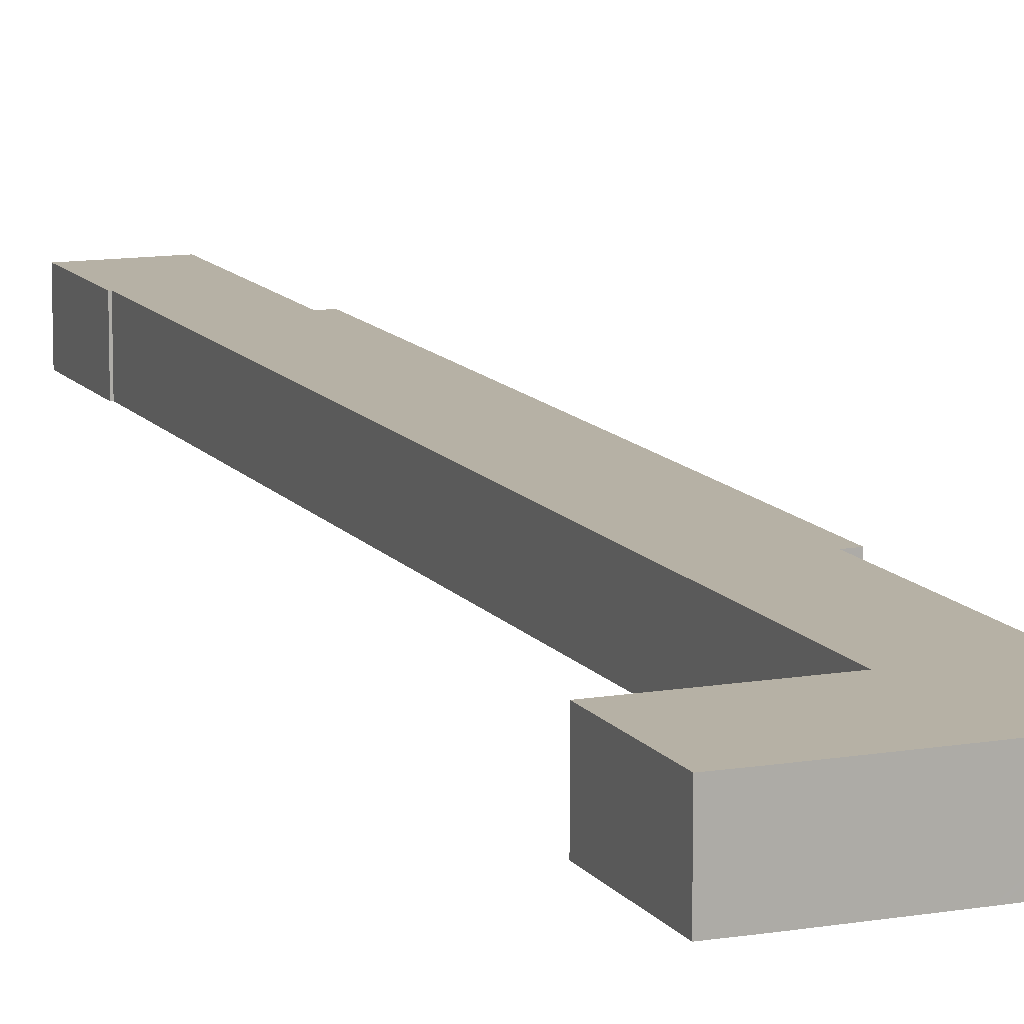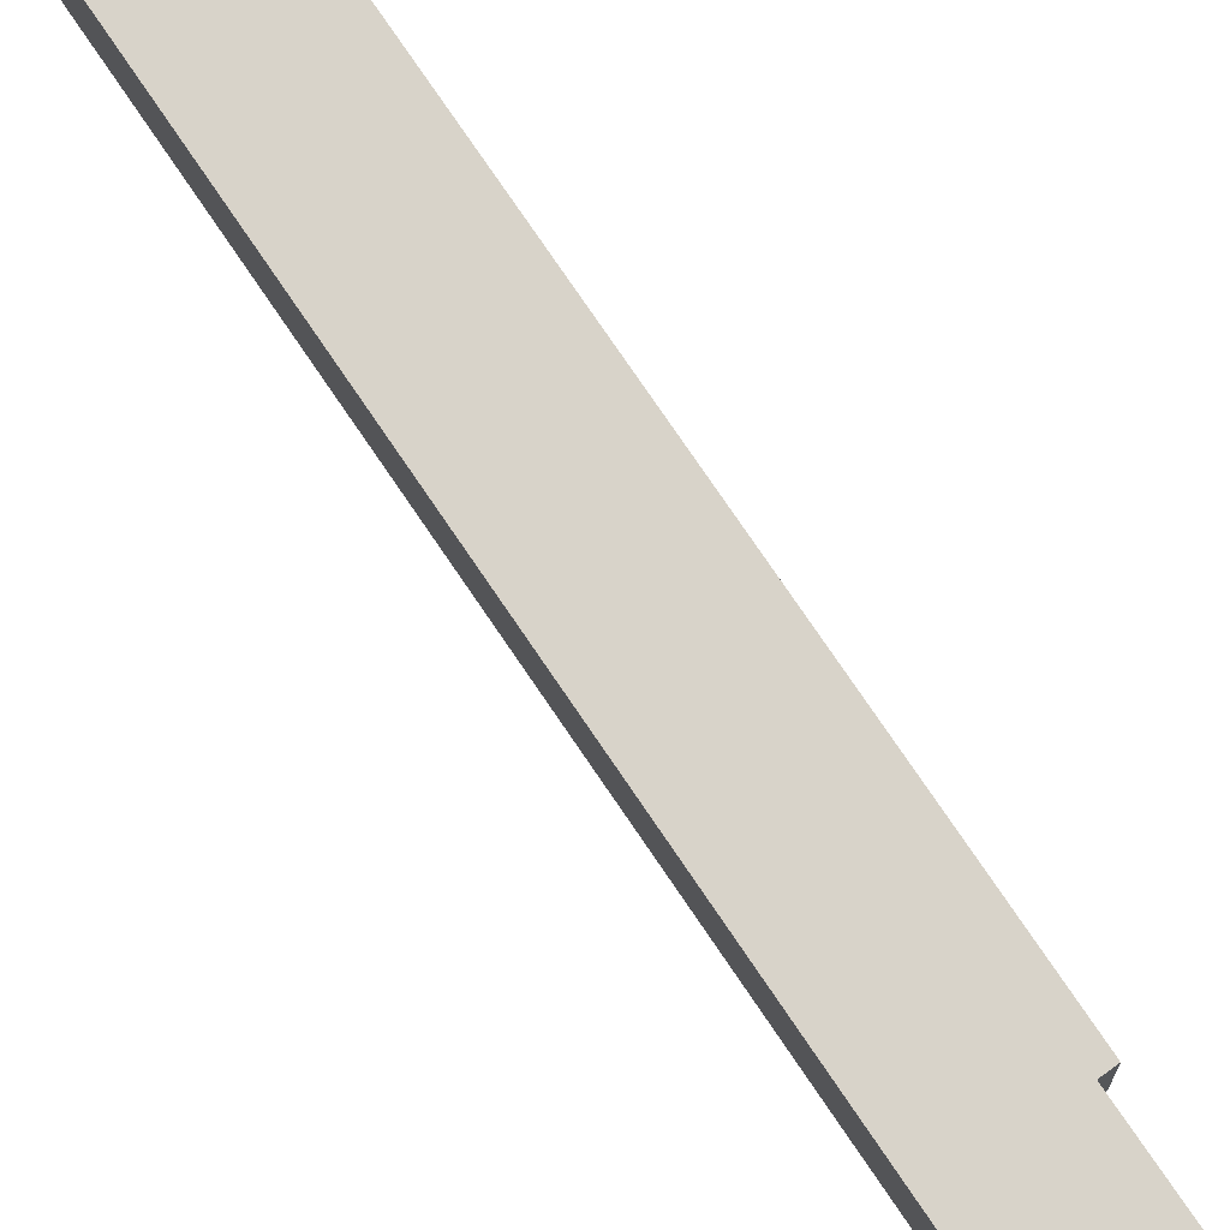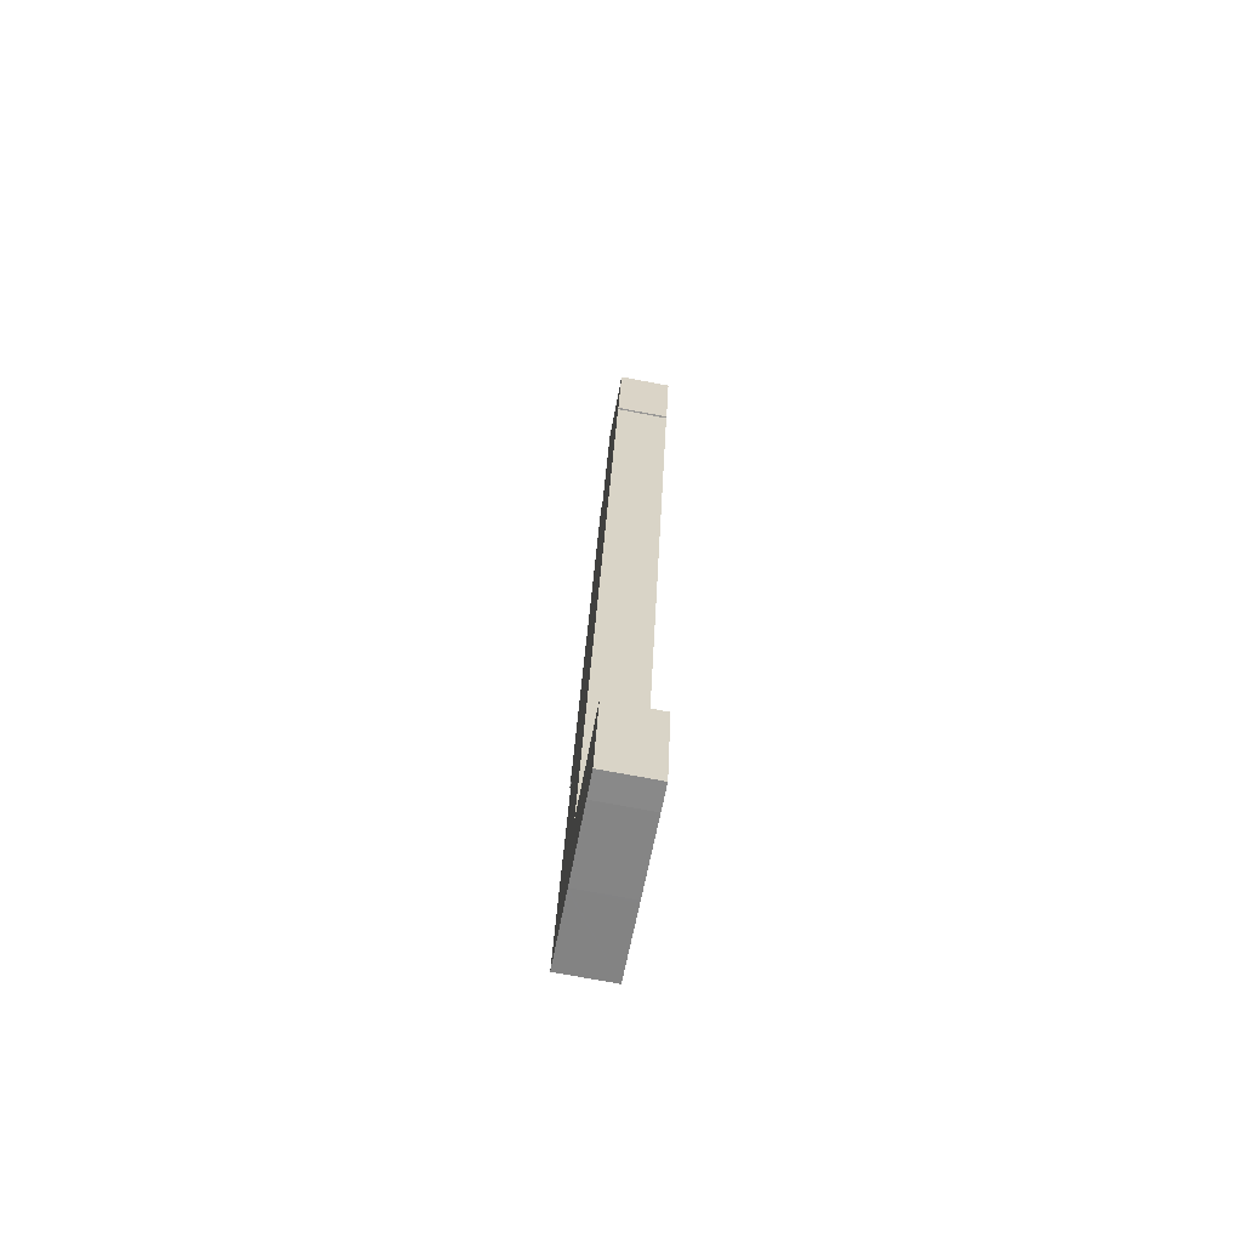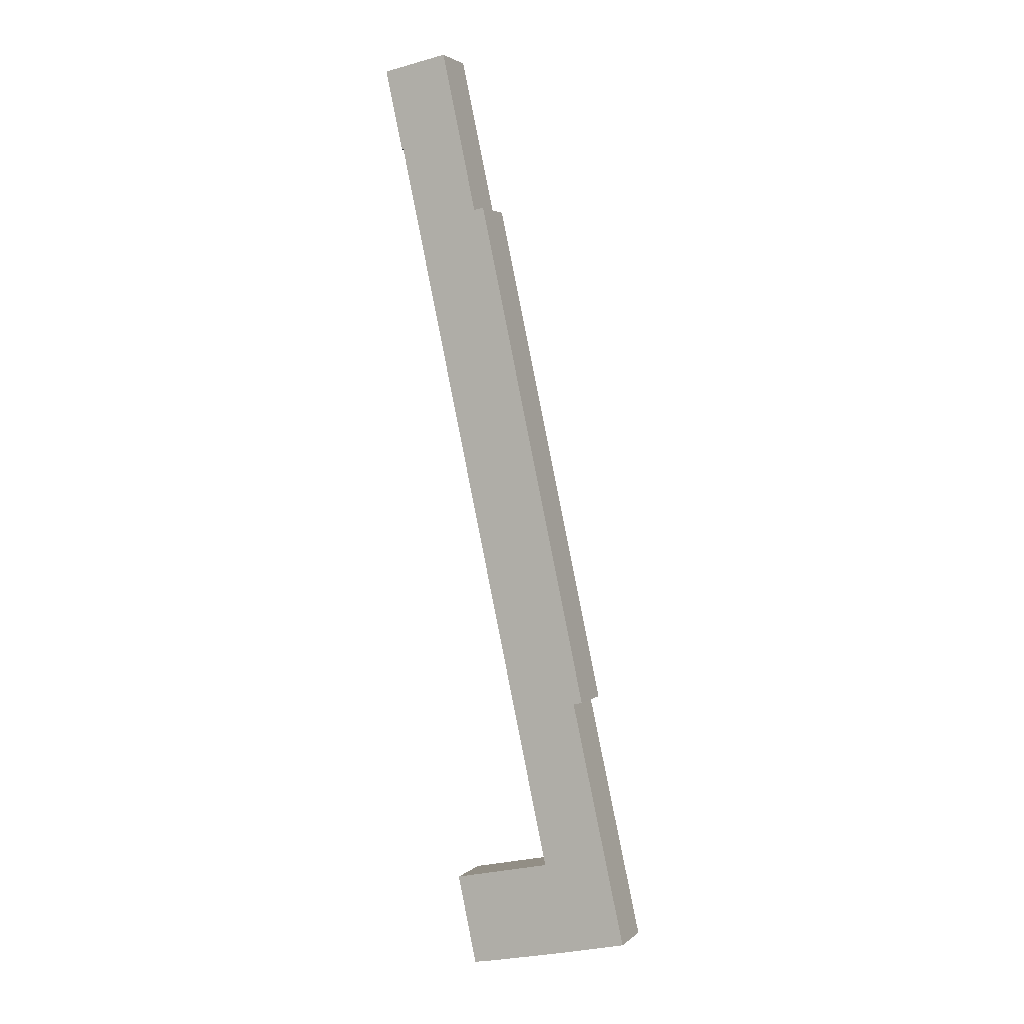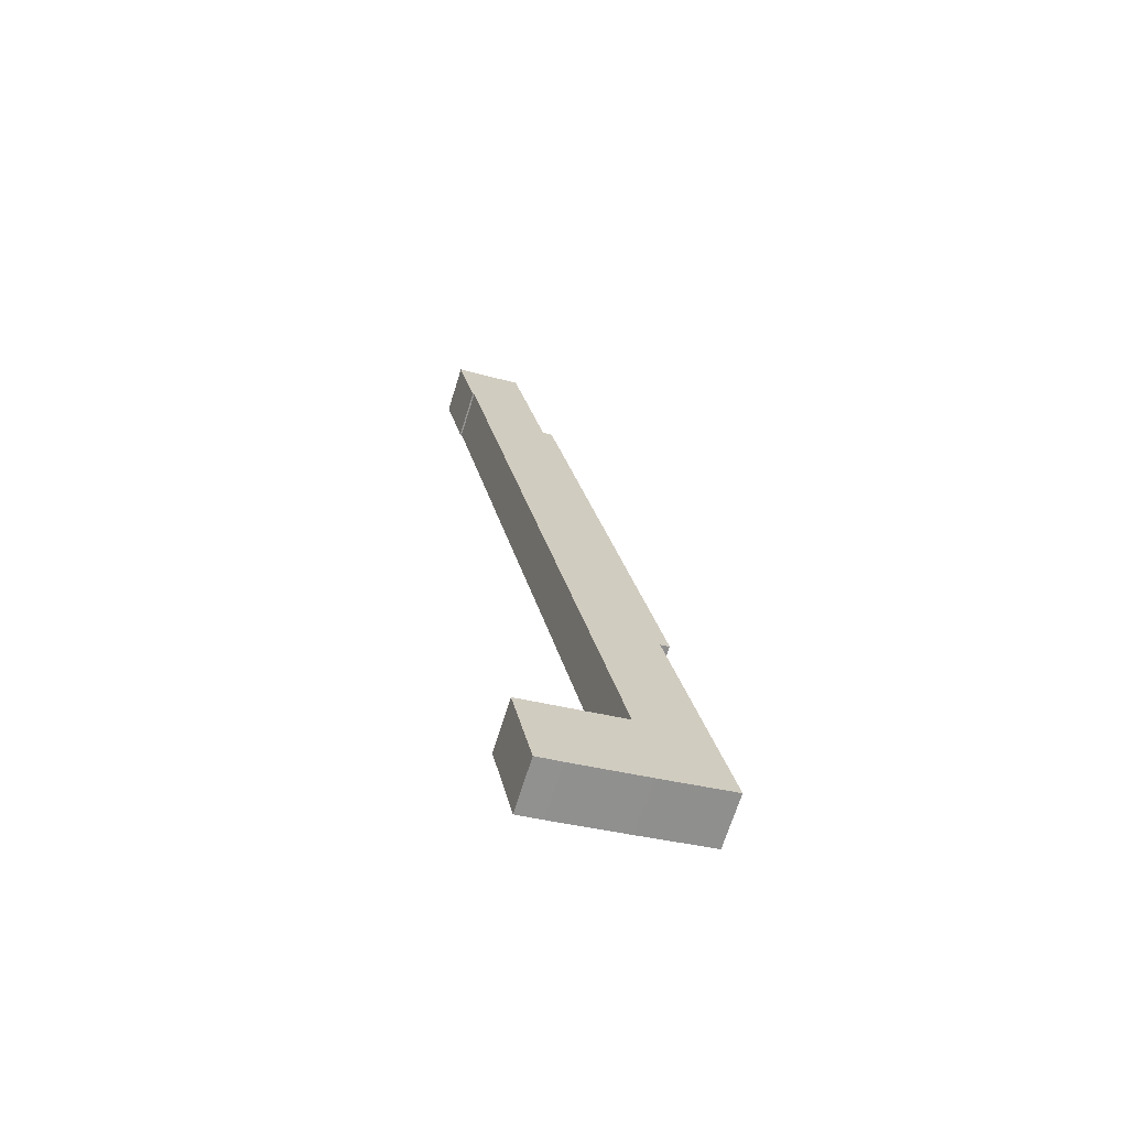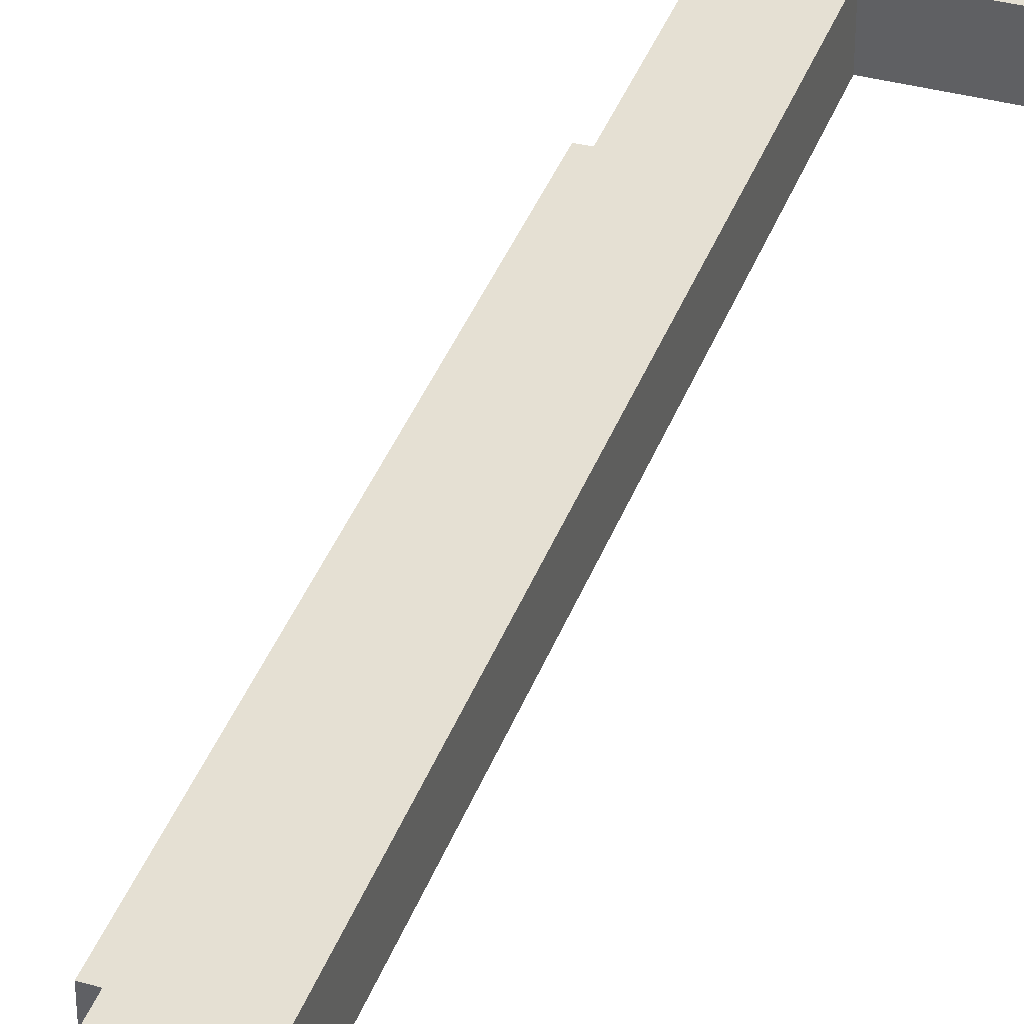
<metadata>
{"format":"obj","ext":"obj","renderer":"f3d","projection":"perspective","resolution":1024,"background":"white","views":[{"elev":12.0,"azim":170.0,"up":"+Y"},{"elev":75.9,"azim":158.1,"up":"+Y"},{"elev":-74.1,"azim":79.3,"up":"+Z"},{"elev":2.8,"azim":-157.3,"up":"+Z"},{"elev":-69.0,"azim":162.6,"up":"+Z"},{"elev":38.2,"azim":31.1,"up":"+Y"}]}
</metadata>
<code>
v  14.23 5.057 -3.181
v  18.55 5.057 5.385
v  16.64 5.057 -3.65
v  7.136 5.057 -1.642
v  8.834 5.057 7.521
v  6.857 5.057 -1.578
v  0 5.057 3.097e-16
v  8.606 5.057 7.571
v  2.02 5.057 9.163
v  8.631 5.057 7.685
v  24.43 5.057 80.8
v  5.447 5.057 24.71
v  4.552 5.057 24.93
v  16.66 5.057 76.2
v  15.67 5.057 76.39
v  24.9 5.057 82.99
v  17.66 5.057 80.8
v  26.89 5.057 91.31
v  25.07 5.057 82.97
v  20.2 5.057 92.56
v  16.64 2.235e-16 -3.65
v  14.23 1.948e-16 -3.181
v  7.136 1.005e-16 -1.642
v  6.857 9.662e-17 -1.578
v  0 0 0
v  5.447 -1.513e-15 24.71
v  4.552 -1.527e-15 24.93
v  25.07 -5.081e-15 82.97
v  24.9 -5.082e-15 82.99
v  2.02 -5.611e-16 9.163
v  15.67 -4.678e-15 76.39
v  16.66 -4.666e-15 76.2
v  17.66 -4.948e-15 80.8
v  20.2 -5.668e-15 92.56
v  26.89 -5.591e-15 91.31
v  8.606 -4.636e-16 7.571
v  18.55 -3.297e-16 5.385
v  8.834 -4.605e-16 7.521
v  24.43 -4.948e-15 80.8
v  8.631 -4.706e-16 7.685
g defaultobject
f 1 2 3
f 2 1 4
f 2 4 5
f 5 4 6
f 5 6 7
f 5 7 8
f 8 7 9
f 8 9 10
f 10 9 11
f 11 9 12
f 11 12 13
f 11 13 14
f 14 13 15
f 14 16 11
f 16 14 17
f 16 18 19
f 18 16 17
f 18 17 20
f 21 1 3
f 1 21 22
f 22 4 1
f 4 22 23
f 4 23 6
f 6 23 7
f 7 23 24
f 7 24 25
f 26 13 12
f 13 26 27
f 28 16 19
f 16 28 29
f 25 9 7
f 9 25 30
f 9 30 12
f 12 30 26
f 27 15 13
f 15 27 31
f 32 17 14
f 17 32 20
f 20 32 33
f 20 33 34
f 31 14 15
f 14 31 32
f 34 18 20
f 18 34 35
f 36 5 8
f 5 36 2
f 2 36 37
f 37 36 38
f 35 19 18
f 19 35 28
f 29 11 16
f 11 29 39
f 11 39 10
f 10 39 40
f 10 40 8
f 8 40 36
f 37 3 2
f 3 37 21
f 27 32 31
f 33 35 34
f 35 33 29
f 35 29 28
f 29 33 39
f 39 33 40
f 40 33 32
f 40 32 26
f 26 32 27
f 40 26 30
f 40 30 25
f 40 25 36
f 36 25 38
f 38 25 37
f 37 25 21
f 21 25 24
f 21 24 23
f 21 23 22

</code>
